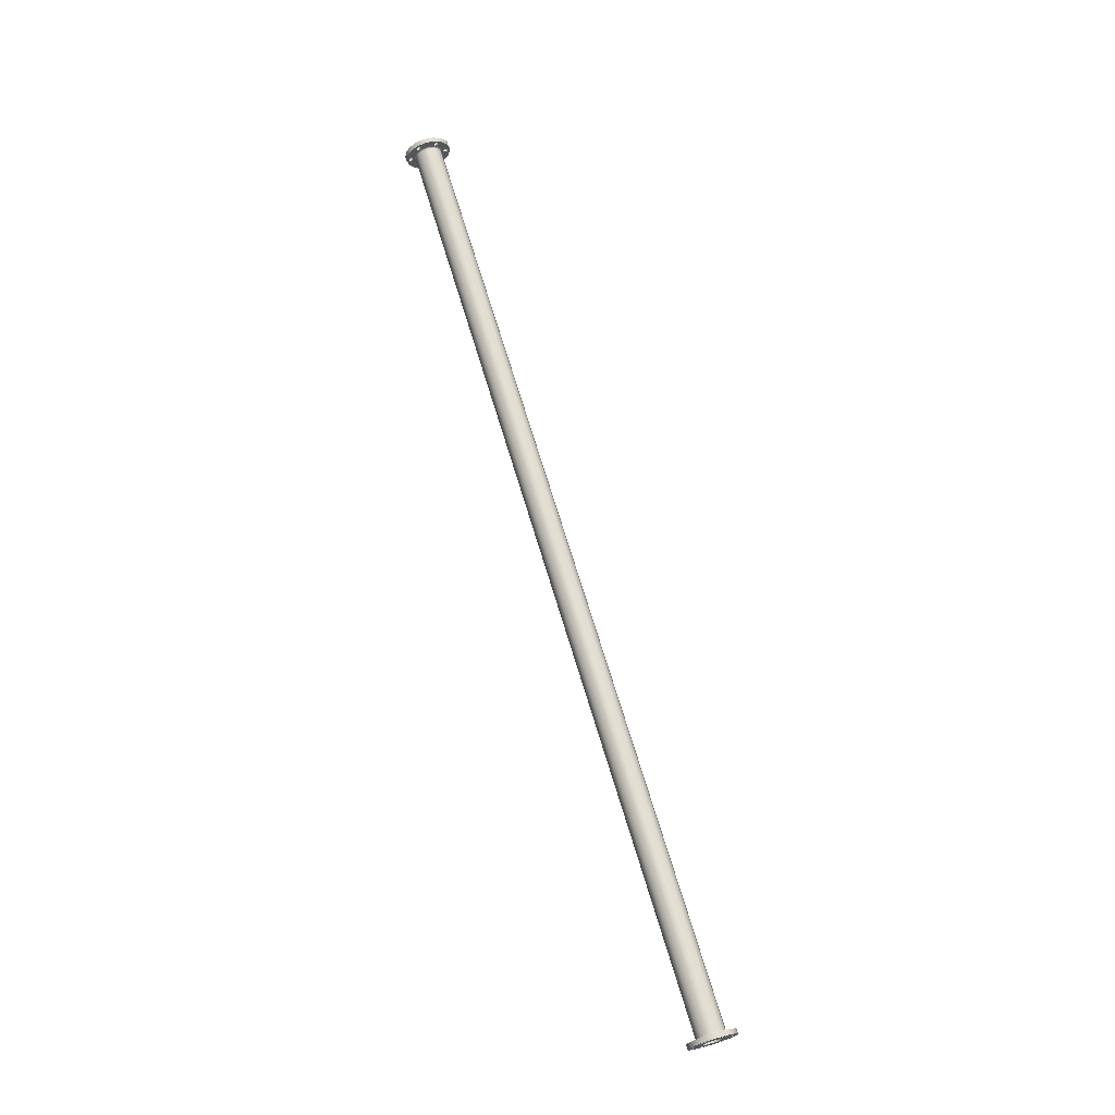
<metadata>
{"format":"obj","ext":"obj","renderer":"f3d","projection":"perspective","resolution":1024,"background":"white","views":[{"elev":69.2,"azim":73.3,"up":"+Z"}]}
</metadata>
<code>
g Sólido1
v -5 -25 0
v -5 -23.1 -9.567
v -5 -23.1 9.567
v -5 -22.46 -0.4341
v -5 -22.17 1.25
v -5 -21.61 -1.915
v -5 -20.86 2.349
v -5 -20 -2.5
v -5 -19.14 2.349
v -5 -18.39 -1.915
v -5 -17.83 1.25
v -5 -17.68 -17.68
v -5 -17.68 17.68
v -5 -17.54 -0.4341
v -5 -12.46 -16.89
v -5 -12.46 17.75
v -5 -12.17 -18.57
v -5 -12.17 16.07
v -5 -11.61 -15.41
v -5 -11.61 19.24
v -5 -10.86 -19.67
v -5 -10.86 14.97
v -5 -10 -14.82
v -5 -10 19.82
v -5 -9.567 -23.1
v -5 -9.567 23.1
v -5 -9.511 -3.09
v -5 -9.511 3.09
v -5 -9.145 -19.67
v -5 -9.145 14.97
v -5 -8.393 -15.41
v -5 -8.393 19.24
v -5 -7.835 -18.57
v -5 -7.835 16.07
v -5 -7.538 -16.89
v -5 -7.538 17.75
v -5 -5.878 -8.09
v -5 -5.878 8.09
v -5 0 -25
v -5 0 -10
v -5 0 10
v -5 0 25
v -5 5.878 -8.09
v -5 5.878 8.09
v -5 7.538 -17.75
v -5 7.538 16.89
v -5 7.835 -16.07
v -5 7.835 18.57
v -5 8.393 -19.24
v -5 8.393 15.41
v -5 9.145 -14.97
v -5 9.145 19.67
v -5 9.511 -3.09
v -5 9.511 3.09
v -5 9.567 -23.1
v -5 9.567 23.1
v -5 10 -19.82
v -5 10 14.82
v -5 10.86 -14.97
v -5 10.86 19.67
v -5 11.61 -19.24
v -5 11.61 15.41
v -5 12.17 -16.07
v -5 12.17 18.57
v -5 12.46 -17.75
v -5 12.46 16.89
v -5 17.54 0.4341
v -5 17.68 -17.68
v -5 17.68 17.68
v -5 17.83 -1.25
v -5 18.39 1.915
v -5 19.14 -2.349
v -5 20 2.5
v -5 20.86 -2.349
v -5 21.61 1.915
v -5 22.17 -1.25
v -5 22.46 0.4341
v -5 23.1 -9.567
v -5 23.1 9.567
v -5 25 0
v 0 -25 0
v 0 -23.1 -9.567
v 0 -23.1 9.567
v 0 -22.46 -0.4341
v 0 -22.17 1.25
v 0 -21.61 -1.915
v 0 -20.86 2.349
v 0 -20 -2.5
v 0 -19.14 2.349
v 0 -18.39 -1.915
v 0 -17.83 1.25
v 0 -17.68 -17.68
v 0 -17.68 17.68
v 0 -17.54 -0.4341
v 0 -16.51 -4.068
v 0 -16.51 4.068
v 0 -12.72 -11.27
v 0 -12.72 11.27
v 0 -12.46 -16.89
v 0 -12.46 17.75
v 0 -12.17 -18.57
v 0 -12.17 16.07
v 0 -11.61 -15.41
v 0 -11.61 19.24
v 0 -10.86 -19.67
v 0 -10.86 14.97
v 0 -10 -14.82
v 0 -10 19.82
v 0 -9.567 -23.1
v 0 -9.567 23.1
v 0 -9.145 -19.67
v 0 -9.145 14.97
v 0 -8.393 -15.41
v 0 -8.393 19.24
v 0 -7.835 -18.57
v 0 -7.835 16.07
v 0 -7.538 -16.89
v 0 -7.538 17.75
v 0 -6.028 -15.9
v 0 -6.028 15.9
v 0 0 -25
v 0 0 25
v 0 2.049 -16.88
v 0 2.049 16.88
v 0 7.538 -17.75
v 0 7.538 16.89
v 0 7.835 -16.07
v 0 7.835 18.57
v 0 8.393 -19.24
v 0 8.393 15.41
v 0 9.145 -14.97
v 0 9.145 19.67
v 0 9.567 -23.1
v 0 9.567 23.1
v 0 9.657 -13.99
v 0 9.657 13.99
v 0 10 -19.82
v 0 10 14.82
v 0 10.86 -14.97
v 0 10.86 19.67
v 0 11.61 -19.24
v 0 11.61 15.41
v 0 12.17 -16.07
v 0 12.17 18.57
v 0 12.46 -17.75
v 0 12.46 16.89
v 0 15.05 -7.9
v 0 15.05 7.9
v 0 17 0
v 0 17.5 0
v 0 17.68 -17.68
v 0 17.68 17.68
v 0 17.69 0.9567
v 0 17.92 -1.389
v 0 18.23 1.768
v 0 19.04 -2.31
v 0 19.04 2.31
v 0 20 2.5
v 0 20.49 -2.452
v 0 21.39 2.079
v 0 21.77 -1.768
v 0 22.31 0.9567
v 0 22.45 -0.4877
v 0 23.1 -9.567
v 0 23.1 9.567
v 0 25 0
v 0.03038 -16.24 -3.706
v 0.03038 -16.24 3.706
v 0.03038 -13.02 -10.38
v 0.03038 -13.02 10.38
v 0.03038 -7.225 -15
v 0.03038 -7.225 15
v 0.03038 0 -16.65
v 0.03038 0 16.65
v 0.03038 7.225 -15
v 0.03038 7.225 15
v 0.03038 13.02 -10.38
v 0.03038 13.02 10.38
v 0.03038 16.24 -3.706
v 0.03038 16.24 3.706
v 0.7144 -15.08 -3.442
v 0.7144 -15.08 3.442
v 0.7144 -12.09 -9.644
v 0.7144 -12.09 9.644
v 0.7144 -6.711 -13.94
v 0.7144 -6.711 13.94
v 0.7144 0 -15.47
v 0.7144 0 15.47
v 0.7144 6.711 -13.94
v 0.7144 6.711 13.94
v 0.7144 12.09 -9.644
v 0.7144 12.09 9.644
v 0.7144 15.08 -3.442
v 0.7144 15.08 3.442
v 2 -14.56 -3.59
v 2 -14.56 3.59
v 2 -11.23 -9.947
v 2 -11.23 9.947
v 2 -5.319 -14.03
v 2 -5.319 14.03
v 2 1.808 -14.89
v 2 1.808 14.89
v 2 8.521 -12.34
v 2 8.521 12.34
v 2 13.28 -6.971
v 2 13.28 6.971
v 2 15 0
v 998 -14.56 -3.59
v 998 -14.56 3.59
v 998 -11.23 -9.947
v 998 -11.23 9.947
v 998 -5.319 -14.03
v 998 -5.319 14.03
v 998 1.808 -14.89
v 998 1.808 14.89
v 998 8.521 -12.34
v 998 8.521 12.34
v 998 13.28 -6.971
v 998 13.28 6.971
v 998 15 0
v 999.3 -15.08 -3.442
v 999.3 -15.08 3.442
v 999.3 -12.09 -9.644
v 999.3 -12.09 9.644
v 999.3 -6.711 -13.94
v 999.3 -6.711 13.94
v 999.3 0 -15.47
v 999.3 0 15.47
v 999.3 6.711 -13.94
v 999.3 6.711 13.94
v 999.3 12.09 -9.644
v 999.3 12.09 9.644
v 999.3 15.08 -3.442
v 999.3 15.08 3.442
v 1000 -16.24 -3.706
v 1000 -16.24 3.706
v 1000 -13.02 -10.38
v 1000 -13.02 10.38
v 1000 -7.225 -15
v 1000 -7.225 15
v 1000 0 -16.65
v 1000 0 16.65
v 1000 7.225 -15
v 1000 7.225 15
v 1000 13.02 -10.38
v 1000 13.02 10.38
v 1000 16.24 -3.706
v 1000 16.24 3.706
v 1000 -25 0
v 1000 -23.1 -9.567
v 1000 -23.1 9.567
v 1000 -22.46 -0.4341
v 1000 -22.17 1.25
v 1000 -21.61 -1.915
v 1000 -20.86 2.349
v 1000 -20 -2.5
v 1000 -19.14 2.349
v 1000 -18.39 -1.915
v 1000 -17.83 1.25
v 1000 -17.68 -17.68
v 1000 -17.68 17.68
v 1000 -17.54 -0.4341
v 1000 -16.51 -4.068
v 1000 -16.51 4.068
v 1000 -12.72 -11.27
v 1000 -12.72 11.27
v 1000 -12.46 -16.89
v 1000 -12.46 17.75
v 1000 -12.17 -18.57
v 1000 -12.17 16.07
v 1000 -11.61 -15.41
v 1000 -11.61 19.24
v 1000 -10.86 -19.67
v 1000 -10.86 14.97
v 1000 -10 -14.82
v 1000 -10 19.82
v 1000 -9.567 -23.1
v 1000 -9.567 23.1
v 1000 -9.145 -19.67
v 1000 -9.145 14.97
v 1000 -8.393 -15.41
v 1000 -8.393 19.24
v 1000 -7.835 -18.57
v 1000 -7.835 16.07
v 1000 -7.538 -16.89
v 1000 -7.538 17.75
v 1000 -6.028 -15.9
v 1000 -6.028 15.9
v 1000 0 -25
v 1000 0 25
v 1000 2.049 -16.88
v 1000 2.049 16.88
v 1000 7.538 -17.75
v 1000 7.538 16.89
v 1000 7.835 -16.07
v 1000 7.835 18.57
v 1000 8.393 -19.24
v 1000 8.393 15.41
v 1000 9.145 -14.97
v 1000 9.145 19.67
v 1000 9.567 -23.1
v 1000 9.567 23.1
v 1000 9.657 -13.99
v 1000 9.657 13.99
v 1000 10 -19.82
v 1000 10 14.82
v 1000 10.86 -14.97
v 1000 10.86 19.67
v 1000 11.61 -19.24
v 1000 11.61 15.41
v 1000 12.17 -16.07
v 1000 12.17 18.57
v 1000 12.46 -17.75
v 1000 12.46 16.89
v 1000 15.05 -7.9
v 1000 15.05 7.9
v 1000 17 0
v 1000 17.5 0
v 1000 17.68 -17.68
v 1000 17.68 17.68
v 1000 17.69 0.9567
v 1000 17.92 -1.389
v 1000 18.23 1.768
v 1000 19.04 -2.31
v 1000 19.04 2.31
v 1000 20 2.5
v 1000 20.49 -2.452
v 1000 21.39 2.079
v 1000 21.77 -1.768
v 1000 22.31 0.9567
v 1000 22.45 -0.4877
v 1000 23.1 -9.567
v 1000 23.1 9.567
v 1000 25 0
v 1005 -25 0
v 1005 -23.1 -9.567
v 1005 -23.1 9.567
v 1005 -22.46 -0.4341
v 1005 -22.17 1.25
v 1005 -21.61 -1.915
v 1005 -20.86 2.349
v 1005 -20 -2.5
v 1005 -19.14 2.349
v 1005 -18.39 -1.915
v 1005 -17.83 1.25
v 1005 -17.68 -17.68
v 1005 -17.68 17.68
v 1005 -17.54 -0.4341
v 1005 -12.46 -16.89
v 1005 -12.46 17.75
v 1005 -12.17 -18.57
v 1005 -12.17 16.07
v 1005 -11.61 -15.41
v 1005 -11.61 19.24
v 1005 -10.86 -19.67
v 1005 -10.86 14.97
v 1005 -10 -14.82
v 1005 -10 19.82
v 1005 -9.567 -23.1
v 1005 -9.567 23.1
v 1005 -9.511 -3.09
v 1005 -9.511 3.09
v 1005 -9.145 -19.67
v 1005 -9.145 14.97
v 1005 -8.393 -15.41
v 1005 -8.393 19.24
v 1005 -7.835 -18.57
v 1005 -7.835 16.07
v 1005 -7.538 -16.89
v 1005 -7.538 17.75
v 1005 -5.878 -8.09
v 1005 -5.878 8.09
v 1005 0 -25
v 1005 0 -10
v 1005 0 10
v 1005 0 25
v 1005 5.878 -8.09
v 1005 5.878 8.09
v 1005 7.538 -17.75
v 1005 7.538 16.89
v 1005 7.835 -16.07
v 1005 7.835 18.57
v 1005 8.393 -19.24
v 1005 8.393 15.41
v 1005 9.145 -14.97
v 1005 9.145 19.67
v 1005 9.511 -3.09
v 1005 9.511 3.09
v 1005 9.567 -23.1
v 1005 9.567 23.1
v 1005 10 -19.82
v 1005 10 14.82
v 1005 10.86 -14.97
v 1005 10.86 19.67
v 1005 11.61 -19.24
v 1005 11.61 15.41
v 1005 12.17 -16.07
v 1005 12.17 18.57
v 1005 12.46 -17.75
v 1005 12.46 16.89
v 1005 17.54 0.4341
v 1005 17.68 -17.68
v 1005 17.68 17.68
v 1005 17.83 -1.25
v 1005 18.39 1.915
v 1005 19.14 -2.349
v 1005 20 2.5
v 1005 20.86 -2.349
v 1005 21.61 1.915
v 1005 22.17 -1.25
v 1005 22.46 0.4341
v 1005 23.1 -9.567
v 1005 23.1 9.567
v 1005 25 0
f 219 234 220
f 220 234 233
f 220 233 218
f 218 233 231
f 218 231 216
f 216 231 229
f 216 229 214
f 214 229 227
f 214 227 212
f 212 227 225
f 212 225 210
f 210 225 223
f 210 223 208
f 208 223 221
f 208 221 222
f 222 221 235
f 222 235 236
f 236 235 264
f 236 264 238
f 238 264 266
f 238 266 240
f 240 266 288
f 240 288 242
f 242 288 292
f 242 292 244
f 244 292 304
f 244 304 246
f 246 304 316
f 246 316 248
f 248 316 317
f 248 317 247
f 247 317 315
f 247 315 245
f 245 315 303
f 245 303 243
f 243 303 291
f 243 291 241
f 241 291 287
f 241 287 239
f 239 287 265
f 239 265 237
f 237 265 263
f 237 263 235
f 235 263 264
f 234 219 232
f 232 219 217
f 232 217 230
f 230 217 215
f 230 215 228
f 228 215 213
f 228 213 226
f 226 213 211
f 226 211 224
f 224 211 209
f 224 209 222
f 222 209 208
f 228 242 230
f 230 242 244
f 230 244 232
f 232 244 246
f 232 246 234
f 234 246 248
f 234 248 233
f 233 248 247
f 233 247 231
f 231 247 245
f 231 245 229
f 229 245 243
f 229 243 227
f 227 243 241
f 227 241 225
f 225 241 239
f 225 239 223
f 223 239 237
f 223 237 221
f 221 237 235
f 242 228 240
f 240 228 226
f 240 226 238
f 238 226 224
f 238 224 236
f 236 224 222
f 206 219 207
f 207 219 220
f 207 220 205
f 205 220 218
f 205 218 216
f 206 204 219
f 219 204 217
f 217 204 202
f 217 202 215
f 215 202 200
f 215 200 213
f 213 200 198
f 213 198 211
f 211 198 196
f 211 196 209
f 209 196 195
f 209 195 208
f 208 195 197
f 208 197 210
f 210 197 199
f 210 199 212
f 212 199 201
f 212 201 214
f 214 201 203
f 214 203 216
f 216 203 205
f 302 296 290
f 290 296 292
f 290 292 288
f 320 312 302
f 302 312 308
f 302 308 300
f 333 316 320
f 320 316 310
f 320 310 314
f 334 328 333
f 333 328 326
f 333 326 316
f 316 326 325
f 316 325 323
f 332 329 334
f 334 329 331
f 334 331 330
f 319 315 332
f 332 315 327
f 332 327 329
f 301 309 319
f 319 309 313
f 319 313 311
f 289 297 301
f 301 297 305
f 301 305 309
f 277 283 289
f 289 283 287
f 289 287 291
f 260 269 277
f 277 269 273
f 277 273 279
f 250 265 260
f 260 265 267
f 260 267 269
f 249 254 250
f 250 254 256
f 250 256 263
f 263 256 258
f 263 258 262
f 251 253 249
f 249 253 252
f 249 252 254
f 261 266 251
f 251 266 264
f 251 264 257
f 257 264 259
f 259 264 262
f 262 264 263
f 278 272 261
f 261 272 268
f 261 268 270
f 290 282 278
f 278 282 276
f 278 276 272
f 323 321 316
f 316 321 317
f 317 321 318
f 317 318 322
f 317 322 315
f 315 322 324
f 315 324 327
f 330 328 334
f 296 294 292
f 292 294 298
f 292 298 304
f 304 298 306
f 304 306 310
f 314 312 320
f 300 296 302
f 261 270 266
f 266 270 274
f 266 274 280
f 266 280 288
f 288 280 284
f 288 284 286
f 288 286 290
f 290 286 282
f 257 255 251
f 251 255 253
f 283 285 287
f 287 285 281
f 287 281 265
f 265 281 275
f 265 275 271
f 271 267 265
f 279 283 277
f 319 311 315
f 315 311 307
f 315 307 303
f 303 307 299
f 303 299 295
f 303 295 291
f 291 295 293
f 291 293 297
f 316 304 310
f 263 265 250
f 289 291 297
f 148 180 149
f 149 180 179
f 149 179 147
f 147 179 177
f 147 177 135
f 135 177 175
f 135 175 123
f 123 175 173
f 123 173 119
f 119 173 171
f 119 171 97
f 97 171 169
f 97 169 95
f 95 169 167
f 95 167 168
f 168 167 181
f 168 181 182
f 182 181 196
f 182 196 184
f 184 196 198
f 184 198 186
f 186 198 200
f 186 200 188
f 188 200 202
f 188 202 190
f 190 202 204
f 190 204 192
f 192 204 206
f 192 206 194
f 194 206 207
f 194 207 193
f 193 207 205
f 193 205 191
f 191 205 203
f 191 203 189
f 189 203 201
f 189 201 187
f 187 201 199
f 187 199 185
f 185 199 197
f 185 197 183
f 183 197 195
f 183 195 181
f 181 195 196
f 180 148 178
f 178 148 136
f 178 136 176
f 176 136 124
f 176 124 174
f 174 124 120
f 174 120 172
f 172 120 98
f 172 98 170
f 170 98 96
f 170 96 168
f 168 96 95
f 174 188 176
f 176 188 190
f 176 190 178
f 178 190 192
f 178 192 180
f 180 192 194
f 180 194 179
f 179 194 193
f 179 193 177
f 177 193 191
f 177 191 175
f 175 191 189
f 175 189 173
f 173 189 187
f 173 187 171
f 171 187 185
f 171 185 169
f 169 185 183
f 169 183 167
f 167 183 181
f 188 174 186
f 186 174 172
f 186 172 184
f 184 172 170
f 184 170 182
f 182 170 168
f 110 114 122
f 122 114 118
f 122 118 120
f 120 118 116
f 120 116 112
f 93 104 110
f 110 104 108
f 110 108 114
f 83 98 93
f 93 98 102
f 93 102 100
f 81 85 83
f 83 85 87
f 83 87 89
f 82 86 81
f 81 86 84
f 81 84 85
f 92 97 82
f 82 97 95
f 82 95 88
f 88 95 90
f 90 95 94
f 94 95 96
f 94 96 91
f 91 96 89
f 89 96 83
f 109 101 92
f 92 101 99
f 92 99 97
f 97 99 103
f 97 103 107
f 121 115 109
f 109 115 111
f 109 111 105
f 133 129 121
f 121 129 123
f 121 123 119
f 151 141 133
f 133 141 137
f 133 137 129
f 164 147 151
f 151 147 143
f 151 143 145
f 166 161 164
f 164 161 159
f 164 159 147
f 147 159 156
f 147 156 154
f 165 160 166
f 166 160 162
f 166 162 163
f 152 148 165
f 165 148 158
f 165 158 160
f 134 144 152
f 152 144 146
f 152 146 142
f 122 128 134
f 134 128 132
f 134 132 140
f 163 161 166
f 147 154 149
f 149 154 150
f 149 150 153
f 149 153 148
f 148 153 155
f 148 155 157
f 157 158 148
f 140 144 134
f 138 136 142
f 142 136 148
f 142 148 152
f 138 130 136
f 136 130 124
f 124 130 126
f 124 126 128
f 100 104 93
f 120 112 98
f 98 112 106
f 98 106 102
f 88 86 82
f 105 101 109
f 107 113 97
f 97 113 119
f 119 113 117
f 119 117 115
f 145 141 151
f 129 125 123
f 123 125 127
f 123 127 135
f 135 127 131
f 135 131 139
f 135 139 147
f 147 139 143
f 96 98 83
f 120 124 122
f 122 124 128
f 119 115 121
f 313 397 311
f 311 397 393
f 311 393 307
f 307 393 385
f 307 385 299
f 299 385 381
f 299 381 295
f 295 381 379
f 295 379 293
f 293 379 383
f 293 383 297
f 297 383 391
f 297 391 305
f 305 391 395
f 305 395 309
f 309 395 399
f 309 399 313
f 313 399 397
f 279 367 283
f 283 367 369
f 283 369 285
f 285 369 365
f 285 365 281
f 281 365 357
f 281 357 275
f 275 357 353
f 275 353 271
f 271 353 349
f 271 349 267
f 267 349 351
f 267 351 269
f 269 351 355
f 269 355 273
f 273 355 363
f 273 363 279
f 279 363 367
f 254 342 256
f 256 342 344
f 256 344 258
f 258 344 348
f 258 348 262
f 262 348 345
f 262 345 259
f 259 345 343
f 259 343 257
f 257 343 341
f 257 341 255
f 255 341 339
f 255 339 253
f 253 339 338
f 253 338 252
f 252 338 340
f 252 340 254
f 254 340 342
f 268 352 270
f 270 352 356
f 270 356 274
f 274 356 364
f 274 364 280
f 280 364 368
f 280 368 284
f 284 368 370
f 284 370 286
f 286 370 366
f 286 366 282
f 282 366 358
f 282 358 276
f 276 358 354
f 276 354 272
f 272 354 350
f 272 350 268
f 268 350 352
f 300 382 296
f 296 382 380
f 296 380 294
f 294 380 384
f 294 384 298
f 298 384 392
f 298 392 306
f 306 392 396
f 306 396 310
f 310 396 400
f 310 400 314
f 314 400 398
f 314 398 312
f 312 398 394
f 312 394 308
f 308 394 386
f 308 386 300
f 300 386 382
f 325 326 407
f 407 326 328
f 407 328 409
f 409 328 330
f 409 330 411
f 411 330 331
f 411 331 410
f 410 331 329
f 410 329 408
f 408 329 327
f 408 327 406
f 406 327 324
f 406 324 322
f 406 322 404
f 404 322 318
f 404 318 401
f 401 318 321
f 401 321 405
f 405 321 323
f 405 323 325
f 405 325 407
f 390 302 376
f 376 302 290
f 376 290 360
f 360 290 278
f 360 278 347
f 347 278 261
f 347 261 337
f 337 261 251
f 337 251 335
f 335 251 249
f 335 249 336
f 336 249 250
f 336 250 346
f 346 250 260
f 346 260 359
f 359 260 277
f 359 277 373
f 373 277 289
f 373 289 389
f 389 289 301
f 389 301 402
f 402 301 319
f 402 319 412
f 412 319 332
f 412 332 414
f 414 332 334
f 414 334 413
f 413 334 333
f 413 333 403
f 403 333 320
f 403 320 390
f 390 320 302
f 399 402 397
f 397 402 412
f 397 412 393
f 393 412 406
f 393 406 387
f 387 406 404
f 387 404 401
f 399 395 402
f 402 395 389
f 389 395 391
f 389 391 383
f 389 383 373
f 373 383 379
f 373 379 374
f 374 379 381
f 374 381 377
f 377 381 385
f 377 385 393
f 363 359 367
f 367 359 373
f 367 373 369
f 369 373 374
f 369 374 365
f 365 374 371
f 365 371 357
f 357 371 361
f 357 361 353
f 353 361 344
f 353 344 336
f 336 344 342
f 336 342 340
f 363 355 359
f 359 355 351
f 359 351 346
f 346 351 349
f 346 349 353
f 336 340 335
f 335 340 338
f 335 338 339
f 335 339 337
f 337 339 341
f 337 341 343
f 345 362 343
f 343 362 356
f 343 356 337
f 337 356 352
f 337 352 347
f 347 352 350
f 347 350 354
f 345 348 362
f 362 348 361
f 361 348 344
f 347 354 360
f 360 354 358
f 360 358 366
f 360 366 376
f 376 366 370
f 376 370 375
f 375 370 368
f 375 368 372
f 372 368 364
f 372 364 356
f 386 390 382
f 382 390 376
f 382 376 380
f 380 376 375
f 380 375 384
f 384 375 378
f 384 378 392
f 392 378 388
f 392 388 396
f 396 388 405
f 396 405 413
f 413 405 407
f 413 407 409
f 386 394 390
f 390 394 398
f 390 398 403
f 403 398 400
f 403 400 396
f 413 409 414
f 414 409 411
f 414 411 410
f 414 410 412
f 412 410 408
f 412 408 406
f 387 401 388
f 388 401 405
f 336 346 353
f 413 403 396
f 387 377 393
f 362 372 356
f 139 63 143
f 143 63 65
f 143 65 145
f 145 65 61
f 145 61 141
f 141 61 57
f 141 57 137
f 137 57 49
f 137 49 129
f 129 49 45
f 129 45 125
f 125 45 47
f 125 47 127
f 127 47 51
f 127 51 131
f 131 51 59
f 131 59 139
f 139 59 63
f 117 33 115
f 115 33 29
f 115 29 111
f 111 29 21
f 111 21 105
f 105 21 17
f 105 17 101
f 101 17 15
f 101 15 99
f 99 15 19
f 99 19 103
f 103 19 23
f 103 23 107
f 107 23 31
f 107 31 113
f 113 31 35
f 113 35 117
f 117 35 33
f 90 8 88
f 88 8 6
f 88 6 86
f 86 6 4
f 86 4 84
f 84 4 5
f 84 5 85
f 85 5 7
f 85 7 87
f 87 7 9
f 87 9 89
f 89 9 11
f 89 11 91
f 91 11 14
f 91 14 94
f 94 14 10
f 94 10 90
f 90 10 8
f 106 18 102
f 102 18 16
f 102 16 100
f 100 16 20
f 100 20 104
f 104 20 24
f 104 24 108
f 108 24 32
f 108 32 114
f 114 32 36
f 114 36 118
f 118 36 34
f 118 34 116
f 116 34 30
f 116 30 112
f 112 30 22
f 112 22 106
f 106 22 18
f 126 48 128
f 128 48 52
f 128 52 132
f 132 52 60
f 132 60 140
f 140 60 64
f 140 64 144
f 144 64 66
f 144 66 146
f 146 66 62
f 146 62 142
f 142 62 58
f 142 58 138
f 138 58 50
f 138 50 130
f 130 50 46
f 130 46 126
f 126 46 48
f 160 158 73
f 73 158 157
f 73 157 71
f 71 157 155
f 71 155 153
f 71 153 67
f 67 153 150
f 67 150 70
f 70 150 154
f 70 154 72
f 72 154 156
f 72 156 159
f 72 159 74
f 74 159 161
f 74 161 76
f 76 161 163
f 76 163 77
f 77 163 162
f 77 162 75
f 75 162 160
f 75 160 73
f 26 110 42
f 42 110 122
f 42 122 56
f 56 122 134
f 56 134 69
f 69 134 152
f 69 152 79
f 79 152 165
f 79 165 80
f 80 165 166
f 80 166 78
f 78 166 164
f 78 164 68
f 68 164 151
f 68 151 55
f 55 151 133
f 55 133 39
f 39 133 121
f 39 121 25
f 25 121 109
f 25 109 12
f 12 109 92
f 12 92 2
f 2 92 82
f 2 82 1
f 1 82 81
f 1 81 3
f 3 81 83
f 3 83 13
f 13 83 93
f 13 93 26
f 26 93 110
f 59 78 63
f 63 78 68
f 63 68 65
f 65 68 61
f 61 68 55
f 61 55 57
f 57 55 49
f 49 55 39
f 49 39 45
f 45 39 40
f 45 40 47
f 47 40 43
f 47 43 51
f 51 43 59
f 59 43 53
f 59 53 72
f 72 53 70
f 70 53 67
f 67 53 54
f 67 54 71
f 71 54 62
f 71 62 79
f 79 62 69
f 69 62 66
f 69 66 64
f 35 39 33
f 33 39 25
f 33 25 29
f 29 25 21
f 21 25 17
f 17 25 12
f 17 12 15
f 15 12 19
f 19 12 2
f 19 2 10
f 10 2 8
f 8 2 6
f 6 2 1
f 6 1 4
f 4 1 5
f 5 1 3
f 5 3 7
f 7 3 9
f 9 3 22
f 9 22 28
f 28 22 38
f 38 22 30
f 38 30 34
f 39 35 40
f 40 35 31
f 40 31 37
f 37 31 23
f 37 23 27
f 27 23 19
f 27 19 10
f 10 14 27
f 27 14 28
f 28 14 11
f 28 11 9
f 22 3 18
f 18 3 13
f 18 13 16
f 16 13 20
f 20 13 26
f 20 26 24
f 24 26 32
f 32 26 42
f 32 42 36
f 36 42 41
f 36 41 34
f 34 41 38
f 46 42 48
f 48 42 56
f 48 56 52
f 52 56 60
f 60 56 64
f 64 56 69
f 42 46 41
f 41 46 50
f 41 50 44
f 44 50 58
f 44 58 54
f 54 58 62
f 75 73 79
f 79 73 71
f 59 72 78
f 78 72 74
f 78 74 76
f 78 76 80
f 80 76 77
f 80 77 75
f 80 75 79
f 372 41 375
f 375 41 44
f 375 44 378
f 378 44 54
f 378 54 388
f 388 54 53
f 388 53 387
f 387 53 43
f 387 43 377
f 377 43 40
f 377 40 374
f 374 40 37
f 374 37 371
f 371 37 27
f 371 27 361
f 361 27 28
f 361 28 362
f 362 28 38
f 362 38 372
f 372 38 41

</code>
